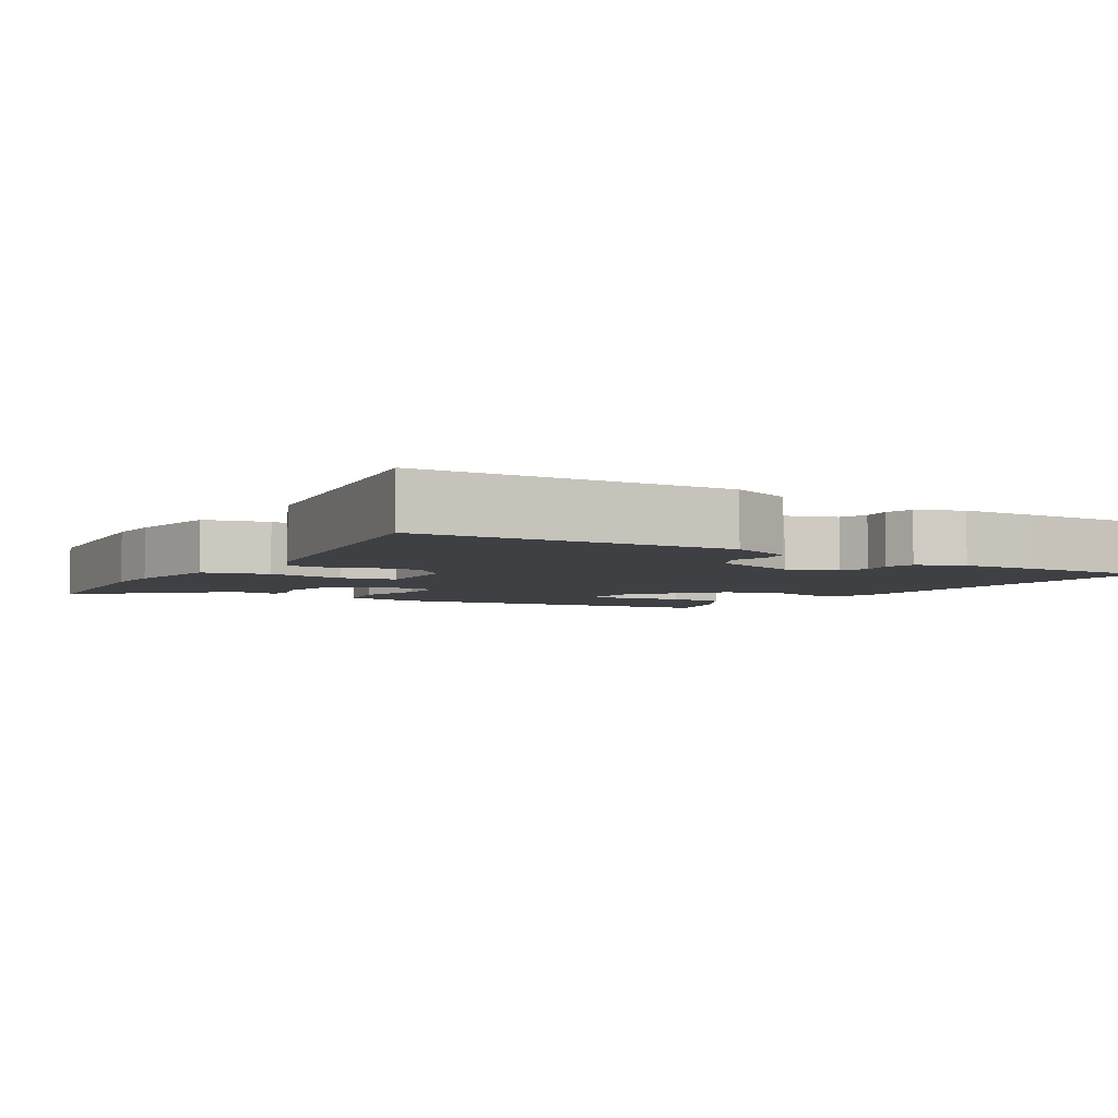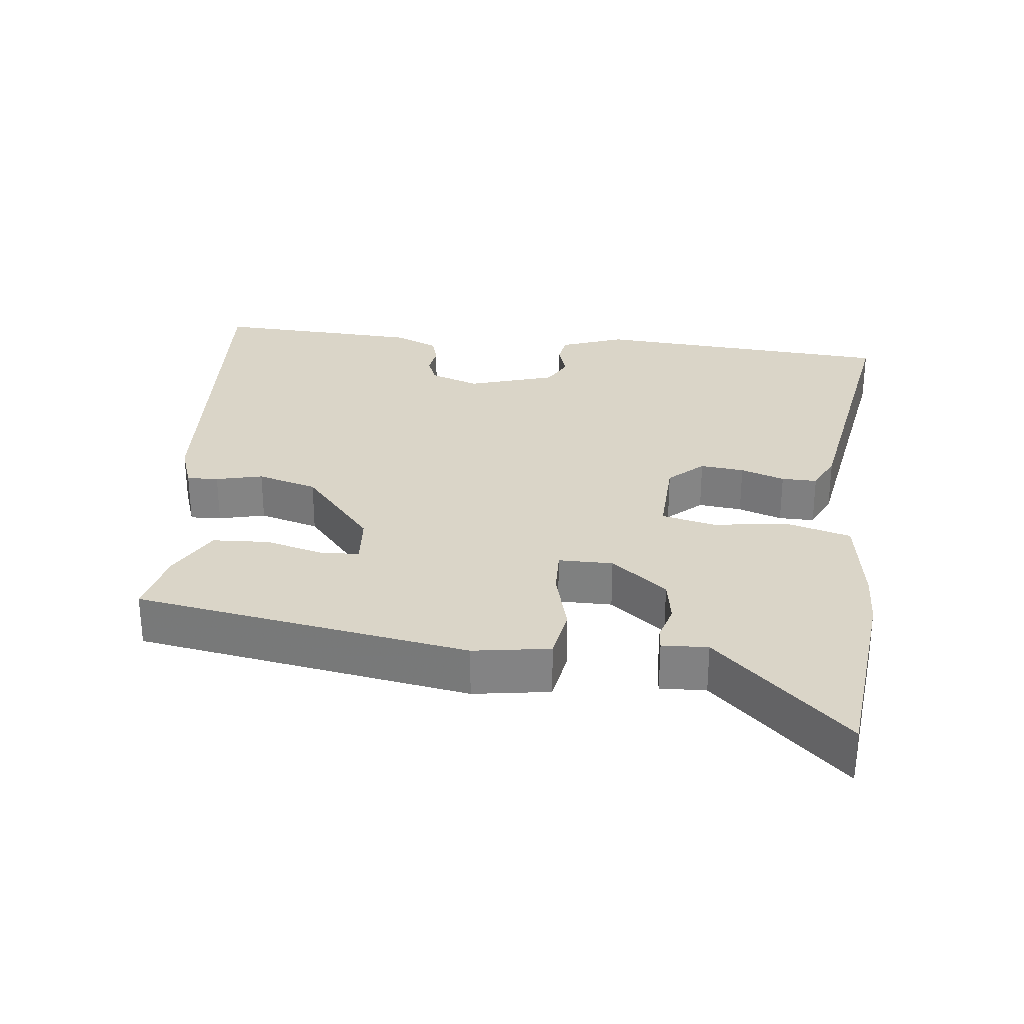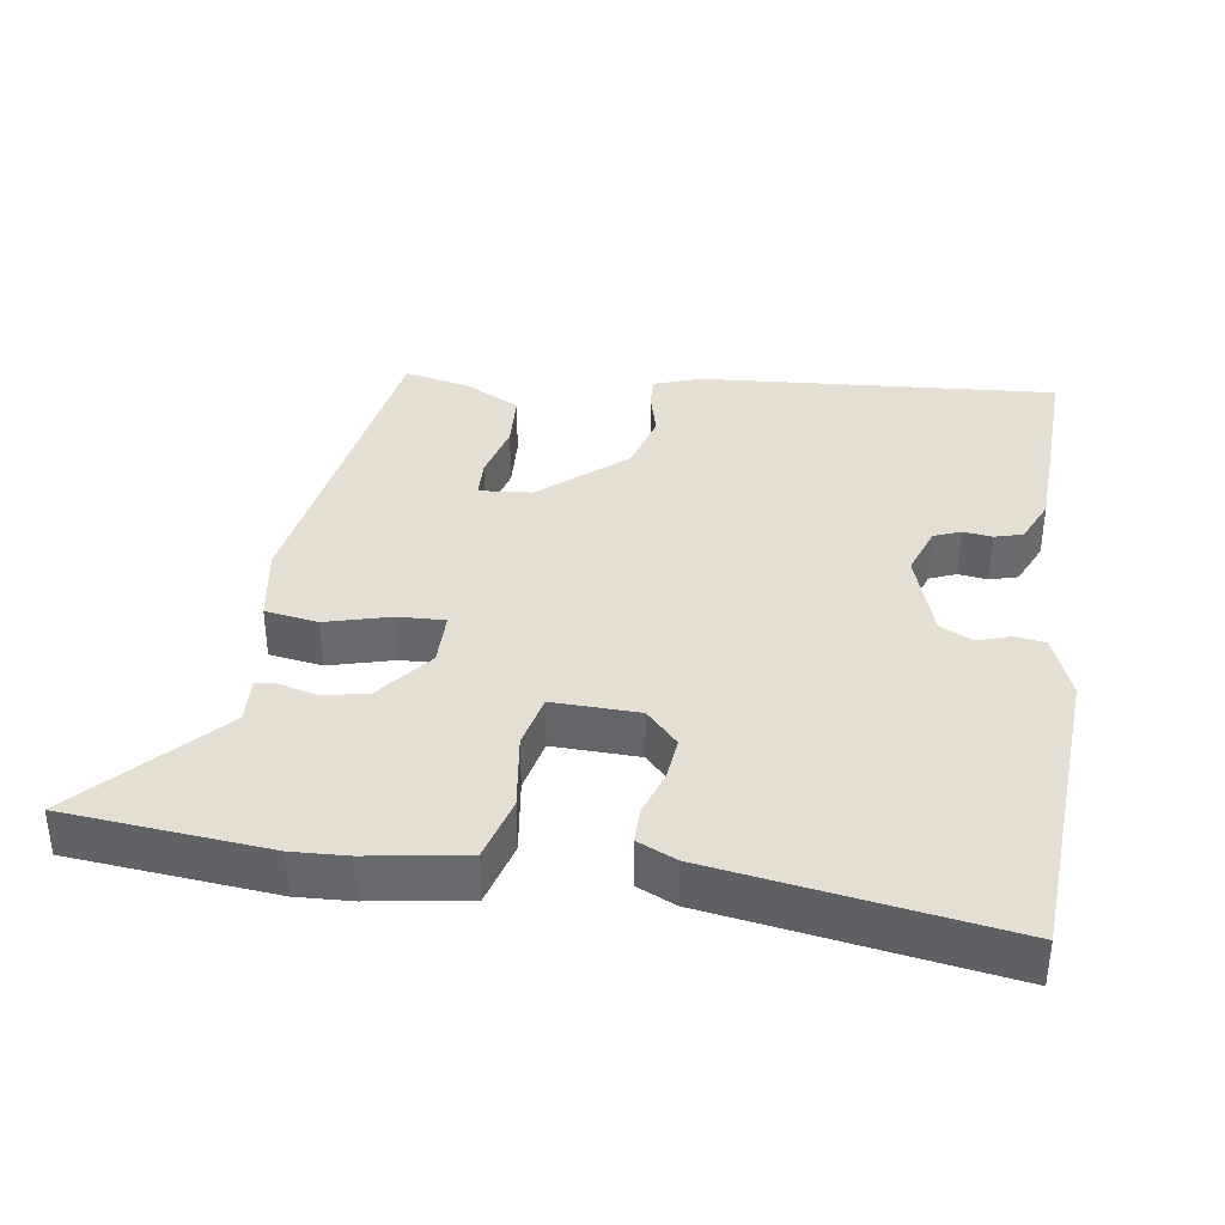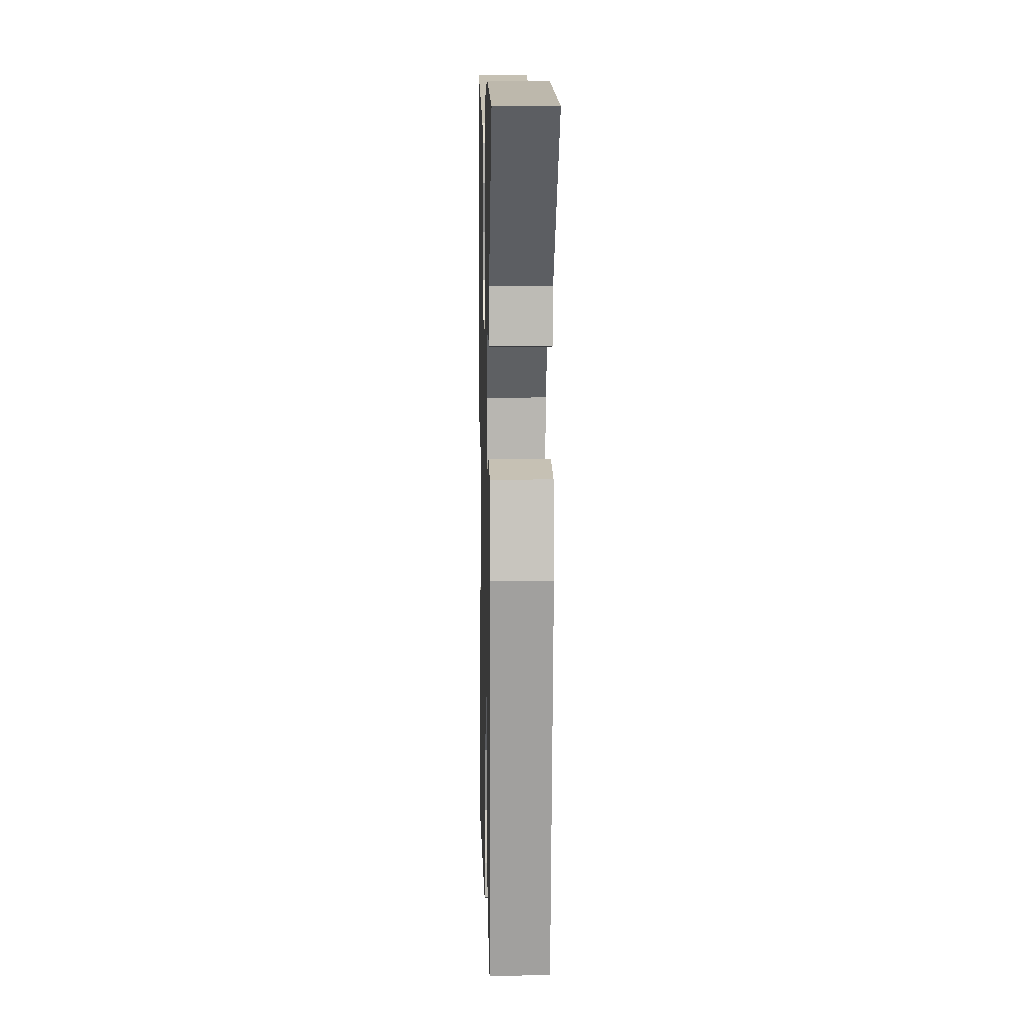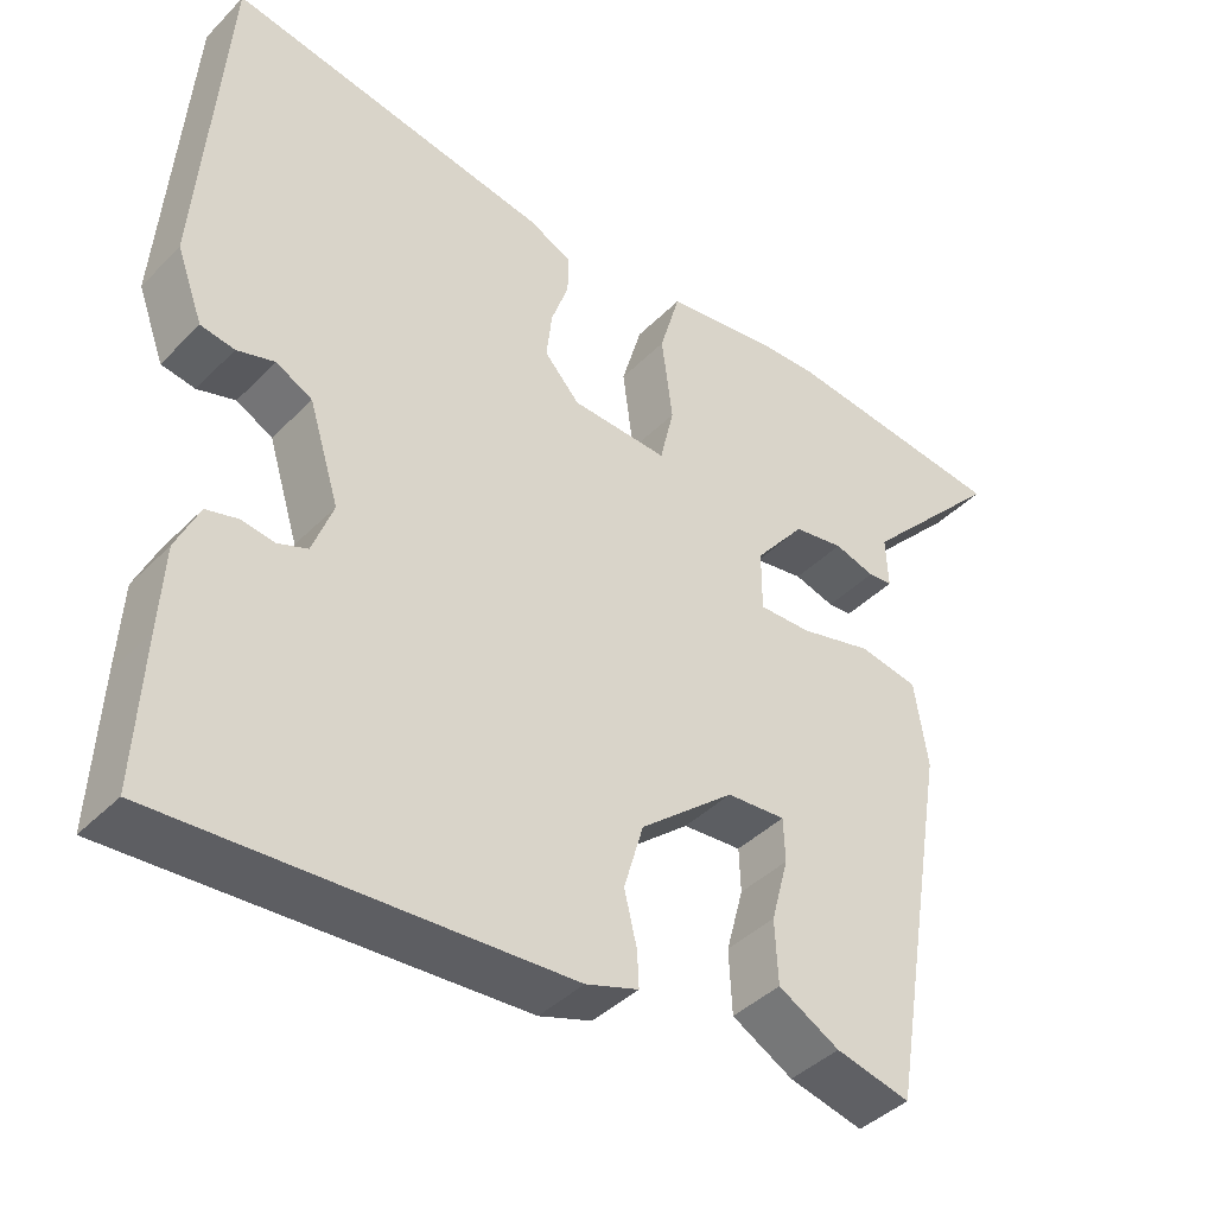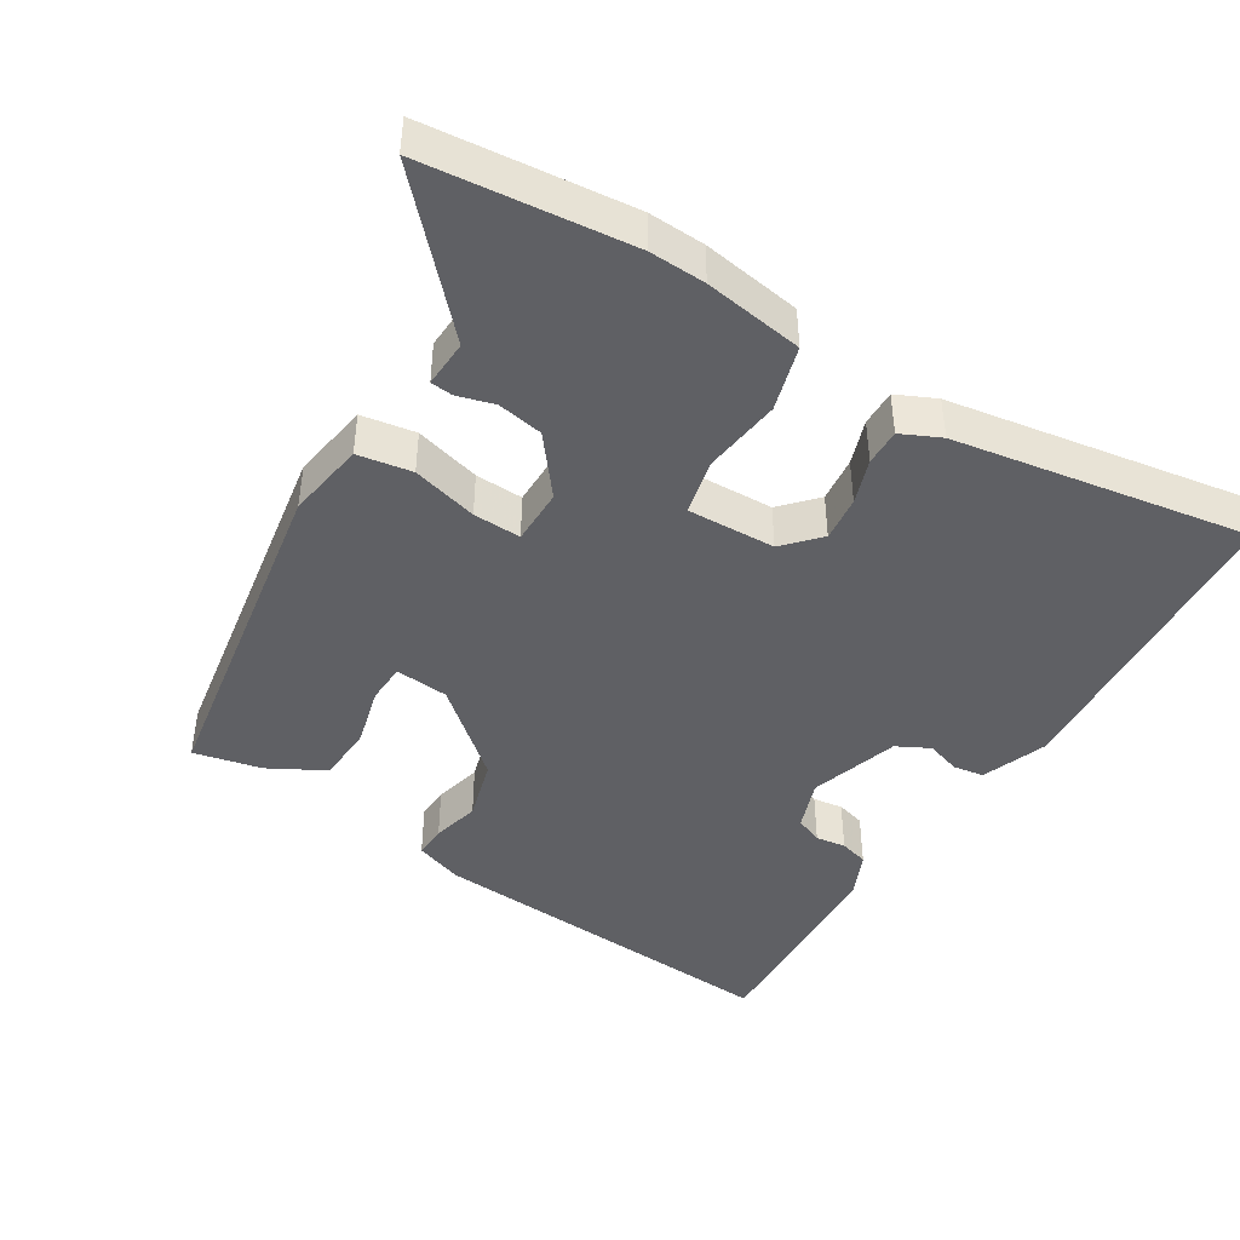
<metadata>
{"format":"obj","ext":"obj","renderer":"f3d","projection":"perspective","resolution":1024,"background":"white","views":[{"elev":-4.7,"azim":57.5,"up":"+Y"},{"elev":29.1,"azim":-83.7,"up":"+Y"},{"elev":37.1,"azim":7.8,"up":"+Y"},{"elev":8.8,"azim":-91.4,"up":"+Z"},{"elev":-41.6,"azim":140.1,"up":"+Z"},{"elev":-44.1,"azim":-31.9,"up":"+Y"}]}
</metadata>
<code>
v -0.432 0.07 -0.507
v -0.513 0.07 -0.028
v -0.496 0.07 0.082
v -0.42 0.07 0.095
v -0.328 0.07 0.071
v -0.261 0.07 0.069
v -0.261 0.07 0.147
v -0.325 0.07 0.227
v -0.389 0.07 0.238
v -0.441 0.07 0.223
v -0.472 0.07 0.226
v -0.469 0.07 0.292
v -0.65 0.07 0.484
v -0.361 0.07 0.515
v -0.282 0.07 0.512
v -0.143 0.07 0.491
v -0.117 0.07 0.4
v -0.131 0.07 0.29
v -0.113 0.07 0.213
v 0.01 0.07 0.218
v 0.055 0.07 0.267
v 0.048 0.07 0.33
v 0.026 0.07 0.393
v 0.025 0.07 0.444
v 0.08 0.07 0.47
v 0.492 0.07 0.54
v 0.524 0.07 0.104
v 0.49 0.07 0.013
v 0.447 0.07 0.006
v 0.399 0.07 0.021
v 0.353 0.07 -0.003
v 0.314 0.07 -0.128
v 0.34 0.07 -0.199
v 0.378 0.07 -0.214
v 0.42 0.07 -0.208
v 0.46 0.07 -0.219
v 0.489 0.07 -0.283
v 0.495 0.07 -0.392
v 0.504 0.07 -0.582
v -0.006 0.07 -0.55
v -0.073 0.07 -0.527
v -0.071 0.07 -0.482
v -0.055 0.07 -0.415
v -0.08 0.07 -0.329
v -0.2 0.07 -0.228
v -0.275 0.07 -0.222
v -0.277 0.07 -0.278
v -0.255 0.07 -0.361
v -0.259 0.07 -0.442
v -0.337 0.07 -0.485
v -0.432 0 -0.507
v -0.513 0 -0.028
v -0.496 0 0.082
v -0.42 0 0.095
v -0.328 0 0.071
v -0.261 0 0.069
v -0.261 0 0.147
v -0.325 0 0.227
v -0.389 0 0.238
v -0.441 0 0.223
v -0.472 0 0.226
v -0.469 0 0.292
v -0.65 0 0.484
v -0.361 0 0.515
v -0.282 0 0.512
v -0.143 0 0.491
v -0.117 0 0.4
v -0.131 0 0.29
v -0.113 0 0.213
v 0.01 0 0.218
v 0.055 0 0.267
v 0.048 0 0.33
v 0.026 0 0.393
v 0.025 0 0.444
v 0.08 0 0.47
v 0.492 0 0.54
v 0.524 0 0.104
v 0.49 0 0.013
v 0.447 0 0.006
v 0.399 0 0.021
v 0.353 0 -0.003
v 0.314 0 -0.128
v 0.34 0 -0.199
v 0.378 0 -0.214
v 0.42 0 -0.208
v 0.46 0 -0.219
v 0.489 0 -0.283
v 0.495 0 -0.392
v 0.504 0 -0.582
v -0.006 0 -0.55
v -0.073 0 -0.527
v -0.071 0 -0.482
v -0.055 0 -0.415
v -0.08 0 -0.329
v -0.2 0 -0.228
v -0.275 0 -0.222
v -0.277 0 -0.278
v -0.255 0 -0.361
v -0.259 0 -0.442
v -0.337 0 -0.485
f 2 3 4
f 1 2 4
f 50 1 4
f 49 50 4
f 48 49 4
f 47 48 4
f 46 47 4 5
f 45 46 5 6
f 44 45 6 7
f 41 42 43
f 40 41 43
f 39 40 43
f 38 39 43
f 37 38 43
f 36 37 43
f 35 36 43
f 34 35 43
f 33 34 43 44
f 32 33 44 7
f 28 29 30
f 27 28 30
f 26 27 30
f 25 26 30
f 24 25 30
f 23 24 30
f 22 23 30
f 21 22 30 31
f 20 21 31 32
f 16 17 18
f 15 16 18
f 14 15 18
f 13 14 18
f 12 13 18
f 12 18 19
f 9 10 11 12
f 8 9 12 19
f 7 8 19
f 7 19 20 32
f 54 53 52
f 54 52 51
f 54 51 100
f 54 100 99
f 54 99 98
f 54 98 97
f 55 54 97 96
f 56 55 96 95
f 57 56 95 94
f 93 92 91
f 93 91 90
f 93 90 89
f 93 89 88
f 93 88 87
f 93 87 86
f 93 86 85
f 93 85 84
f 94 93 84 83
f 57 94 83 82
f 80 79 78
f 80 78 77
f 80 77 76
f 80 76 75
f 80 75 74
f 80 74 73
f 80 73 72
f 81 80 72 71
f 82 81 71 70
f 68 67 66
f 68 66 65
f 68 65 64
f 68 64 63
f 68 63 62
f 69 68 62
f 62 61 60 59
f 69 62 59 58
f 69 58 57
f 82 70 69 57
f 1 51 52 2
f 2 52 53 3
f 3 53 54 4
f 4 54 55 5
f 5 55 56 6
f 6 56 57 7
f 7 57 58 8
f 8 58 59 9
f 9 59 60 10
f 10 60 61 11
f 11 61 62 12
f 12 62 63 13
f 13 63 64 14
f 14 64 65 15
f 15 65 66 16
f 16 66 67 17
f 17 67 68 18
f 18 68 69 19
f 19 69 70 20
f 20 70 71 21
f 21 71 72 22
f 22 72 73 23
f 23 73 74 24
f 24 74 75 25
f 25 75 76 26
f 26 76 77 27
f 27 77 78 28
f 28 78 79 29
f 29 79 80 30
f 30 80 81 31
f 31 81 82 32
f 32 82 83 33
f 33 83 84 34
f 34 84 85 35
f 35 85 86 36
f 36 86 87 37
f 37 87 88 38
f 38 88 89 39
f 39 89 90 40
f 40 90 91 41
f 41 91 92 42
f 42 92 93 43
f 43 93 94 44
f 44 94 95 45
f 45 95 96 46
f 46 96 97 47
f 47 97 98 48
f 48 98 99 49
f 49 99 100 50
f 50 100 51 1

</code>
